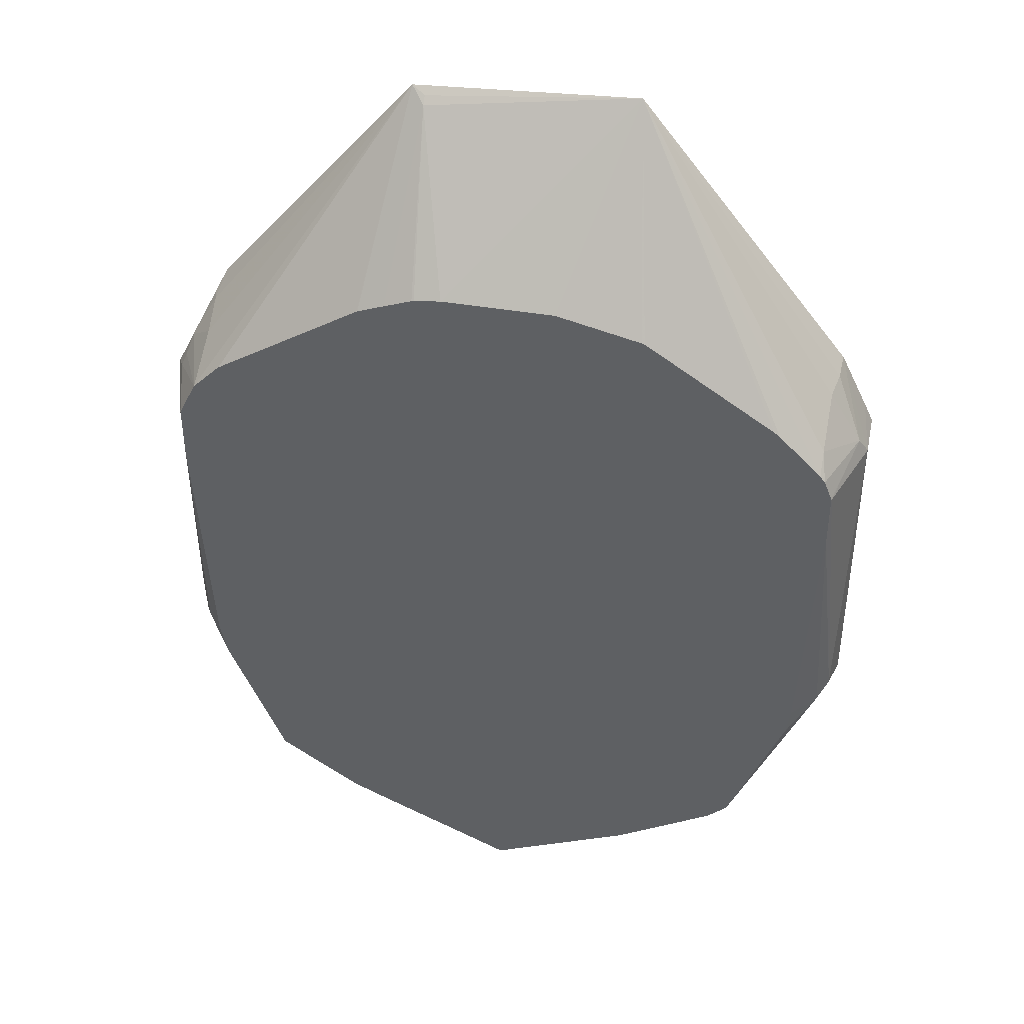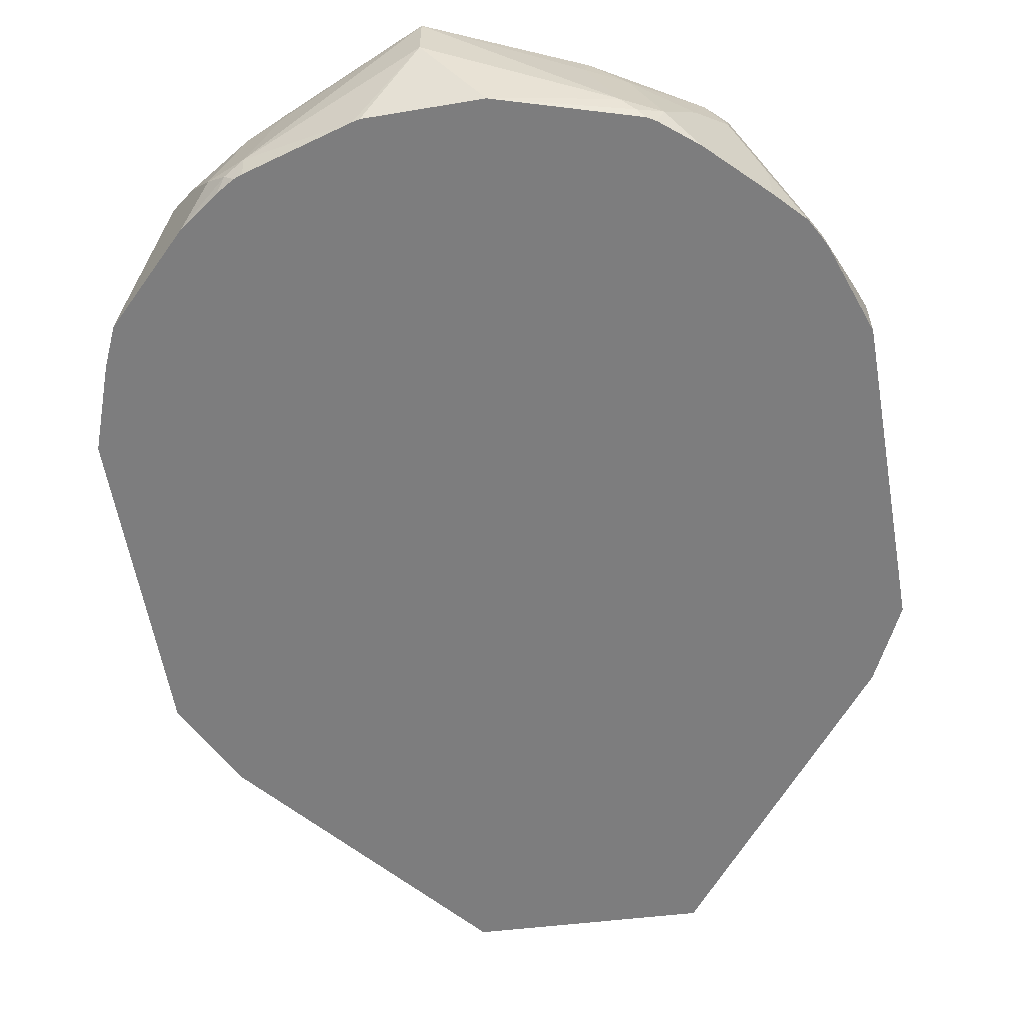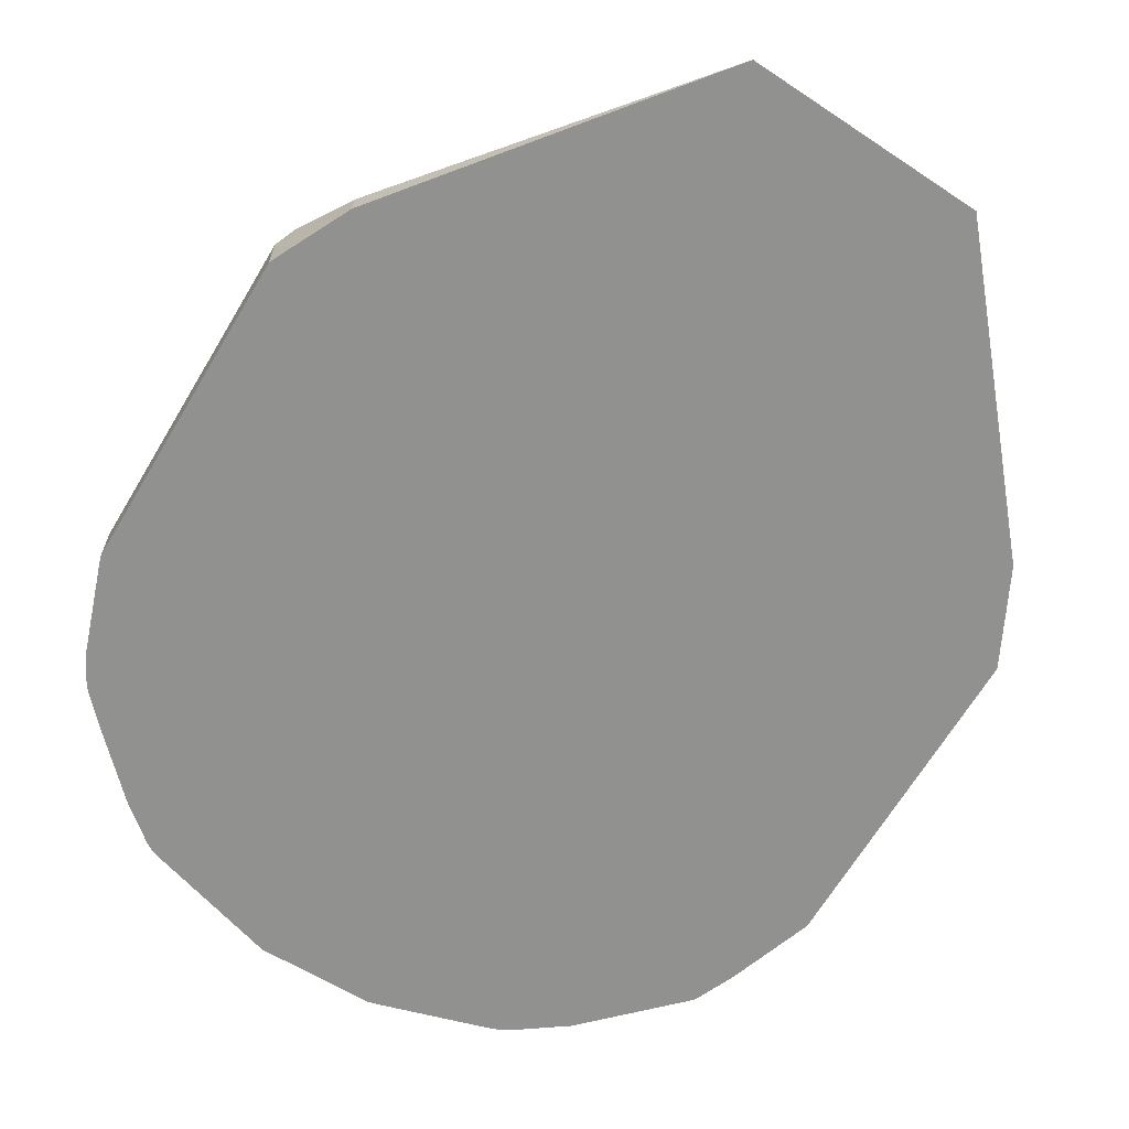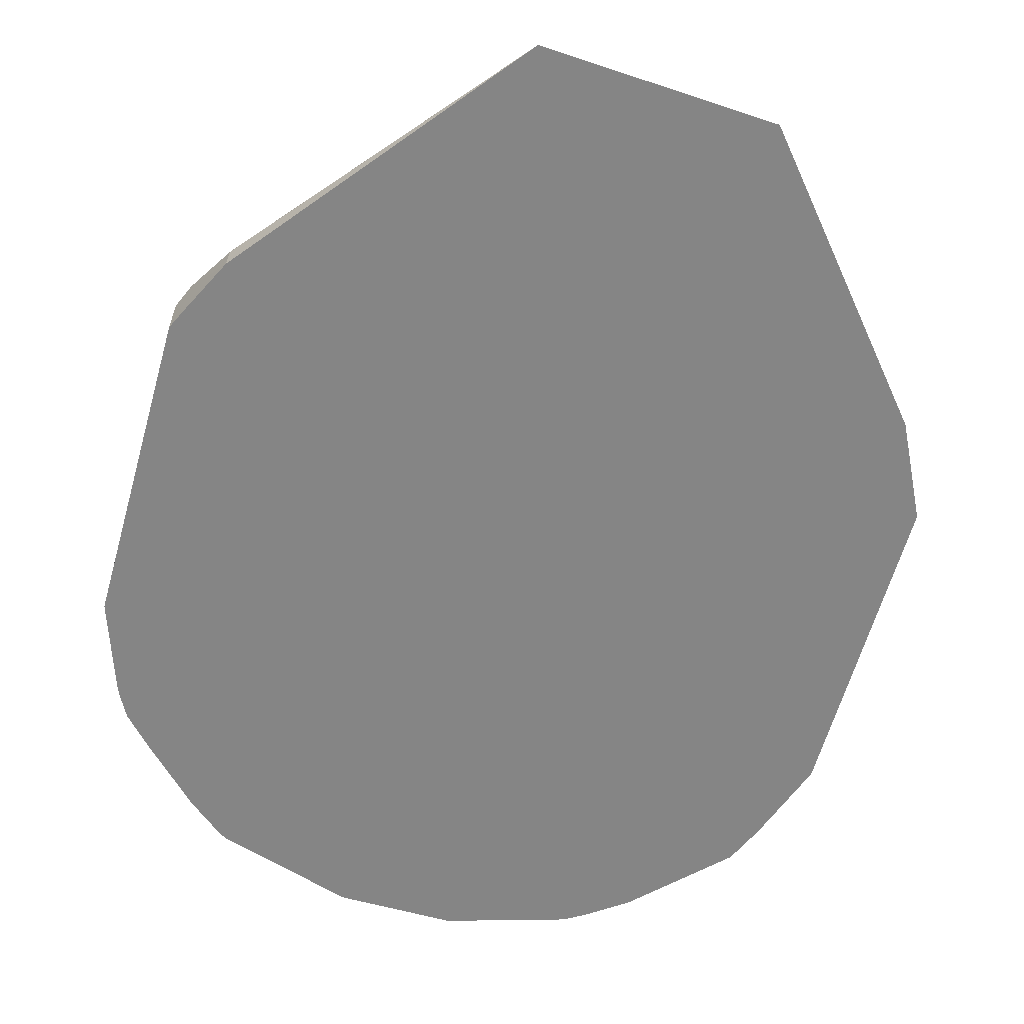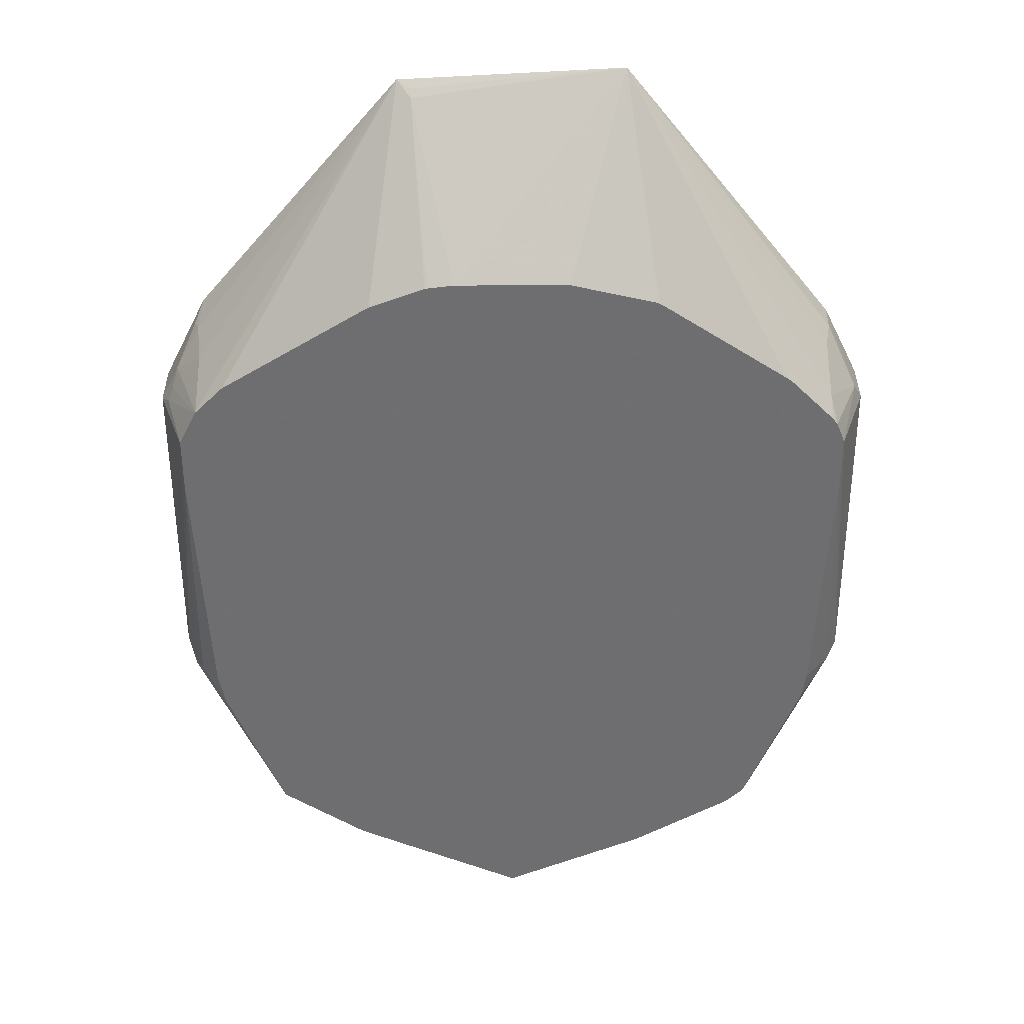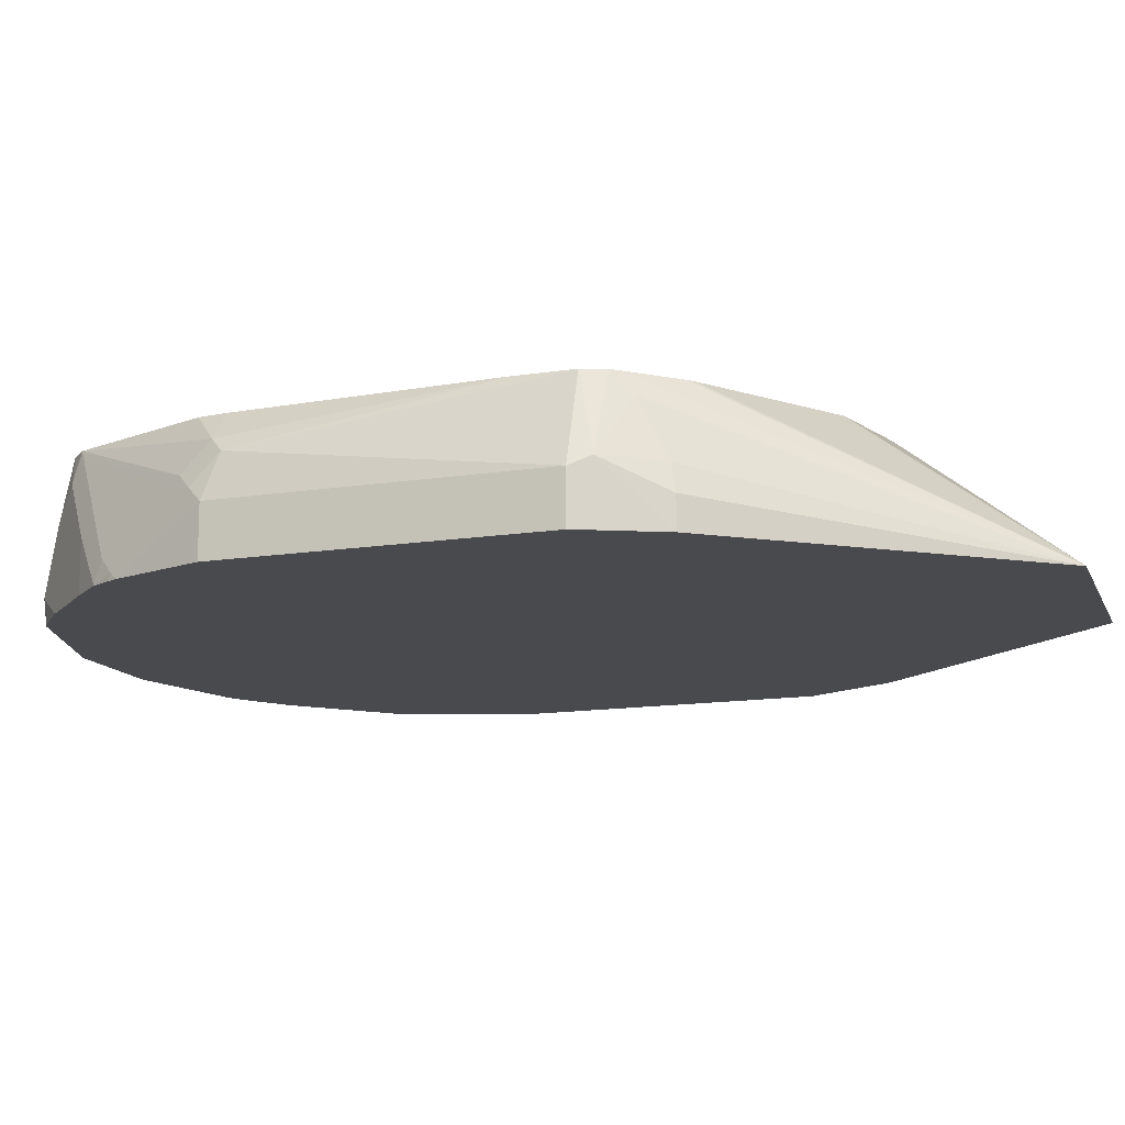
<metadata>
{"format":"obj","ext":"obj","renderer":"f3d","projection":"perspective","resolution":1024,"background":"white","views":[{"elev":41.4,"azim":11.9,"up":"+Y"},{"elev":-59.1,"azim":9.8,"up":"+Z"},{"elev":-66.0,"azim":149.2,"up":"+Z"},{"elev":-61.7,"azim":164.3,"up":"+Z"},{"elev":35.6,"azim":-0.3,"up":"+Y"},{"elev":-13.4,"azim":109.9,"up":"+Z"}]}
</metadata>
<code>
v 0.1997 0.3533 0.4798
v 0.1947 0.364 0.4798
v 0.1997 0.3533 0.507
v 0.1997 0.1844 0.4798
v 0.1796 0.3947 0.4798
v 0.1946 0.3636 0.5121
v 0.1844 0.3533 0.5531
v 0.1959 0.192 0.53
v 0.1997 0.1844 0.507
v 0.1826 0.1348 0.4798
v 0.06143 0.5436 0.4798
v 0.1792 0.3943 0.4968
v 0.1767 0.3917 0.5108
v 0.1767 0.3764 0.5416
v 0.1795 0.3649 0.5534
v 0.184 0.3539 0.5534
v 0.1842 0.3533 0.5534
v 0.1844 0.3226 0.5531
v 0.1901 0.1844 0.5377
v 0.1959 0.1767 0.5147
v 0.1842 0.3223 0.5534
v 0.1805 0.1306 0.4839
v 0.1798 0.1292 0.4798
v -0.06143 0.5371 0.4798
v -0.05376 0.5338 0.4839
v -0.05376 0.53 0.4878
v -0.03069 0.4531 0.5534
v 0.03069 0.4531 0.5534
v 0.07679 0.4423 0.5534
v 0.07843 0.4417 0.5534
v 0.0845 0.4378 0.5534
v 0.1498 0.3946 0.5534
v 0.1533 0.3919 0.5534
v 0.1651 0.3802 0.5534
v 0.1768 0.3684 0.5534
v 0.1765 0.1844 0.5534
v 0.1747 0.1699 0.5534
v 0.1745 0.169 0.5534
v 0.1747 0.169 0.5531
v 0.144 0.0922 0.5531
v 0.1901 0.169 0.5223
v 0.1498 0.09991 0.5454
v 0.1747 0.1229 0.4916
v 0.1742 0.119 0.4798
v -0.07707 0.4395 0.5534
v -0.07652 0.4398 0.5534
v -0.06174 0.4454 0.5534
v -0.1753 0.4022 0.4798
v -0.1767 0.3956 0.4993
v -0.1741 0.3892 0.5223
v -0.1741 0.3738 0.5531
v -0.1586 0.3891 0.5534
v -0.04649 0.451 0.5534
v -0.0452 0.4513 0.5534
v 0.1437 0.09194 0.5534
v 0.1434 0.08708 0.5377
v 0.1587 0.1024 0.507
v 0.1587 0.1024 0.4798
v -0.1792 0.3943 0.4916
v -0.1855 0.3817 0.4798
v -0.1895 0.3738 0.507
v -0.192 0.3649 0.5147
v -0.1742 0.3735 0.5534
v -0.174 0.3737 0.5534
v 0.1332 0.08207 0.5534
v 0.1331 0.08196 0.5531
v 0.128 0.07172 0.5223
v 0.128 0.07172 0.4798
v -0.1997 0.3533 0.4798
v -0.1997 0.3533 0.507
v -0.1946 0.3584 0.5172
v -0.1792 0.3634 0.5534
v 0.07859 0.04996 0.5534
v 0.09728 0.05637 0.5377
v 0.1126 0.05637 0.4916
v 0.1087 0.05585 0.4798
v -0.1997 0.1844 0.4798
v -0.1844 0.3533 0.5531
v -0.1997 0.1844 0.507
v -0.1971 0.1869 0.5198
v -0.1842 0.3535 0.5534
v 0.0001173 0.01552 0.5534
v 0.07679 0.04613 0.5377
v 0.07871 0.04996 0.5531
v 0.09216 0.04613 0.4916
v 0.09986 0.04996 0.4839
v 0.104 0.05306 0.4798
v -0.1836 0.139 0.4798
v -0.1844 0.3226 0.5531
v -0.192 0.1767 0.53
v -0.1741 0.1178 0.4814
v -0.1842 0.3228 0.5534
v -0.0002737 0.01567 0.5534
v 0 0.01541 0.5531
v 0 0.01541 0.5223
v 0.03069 0.03077 0.4798
v -0.1749 0.1194 0.4798
v -0.1869 0.1818 0.5403
v -0.1767 0.1306 0.4993
v -0.1434 0.08708 0.5428
v -0.1413 0.0892 0.5534
v -0.1767 0.1613 0.5454
v -0.1741 0.1178 0.4798
v -0.1765 0.1841 0.5534
v -0.07707 0.05011 0.5534
v -0.09728 0.05637 0.5428
v -0.07679 0.04613 0.5377
v -0.09216 0.04613 0.4916
v -0.03476 0.03175 0.4798
v -0.03069 0.03077 0.4798
v -0.1727 0.1653 0.5534
v -0.128 0.07172 0.5275
v -0.1254 0.07426 0.5403
v -0.1136 0.07074 0.5534
v -0.1223 0.07653 0.5534
v -0.128 0.07172 0.4798
v -0.09517 0.05849 0.5534
v -0.1126 0.05637 0.4968
v -0.1024 0.05125 0.4865
v -0.09677 0.05052 0.4798
v -0.09216 0.04877 0.4798
v -0.1065 0.05637 0.4798
f 67 74 75
f 66 74 67
f 65 74 66
f 65 73 74
f 56 58 57
f 62 71 63
f 61 70 71
f 60 69 70
f 119 122 120
f 56 68 58
f 63 71 72
f 61 71 62
f 71 78 81
f 69 77 79
f 69 79 70
f 70 78 71
f 70 79 80
f 70 80 78
f 71 81 72
f 73 82 83
f 73 83 84
f 73 84 74
f 74 84 83
f 56 75 68
f 74 83 85
f 74 85 75
f 68 75 76
f 56 67 75
f 40 42 41
f 56 65 66
f 24 50 51
f 75 85 86
f 24 51 52
f 24 52 45
f 26 47 53
f 26 53 54
f 26 54 27
f 38 55 40
f 38 40 39
f 40 55 56
f 40 56 57
f 40 57 43
f 40 43 42
f 43 57 44
f 44 57 58
f 48 59 49
f 48 60 70
f 48 70 61
f 48 61 59
f 49 59 61
f 49 61 50
f 50 61 51
f 51 61 62
f 51 62 63
f 51 63 64
f 51 64 52
f 55 65 56
f 56 66 67
f 75 86 76
f 94 108 95
f 77 88 79
f 94 106 107
f 94 107 108
f 95 108 109
f 95 109 110
f 95 110 96
f 98 102 111
f 98 111 104
f 100 112 113
f 100 113 114
f 100 114 115
f 100 115 101
f 101 111 102
f 94 105 106
f 105 117 106
f 106 118 107
f 106 117 114
f 106 114 113
f 106 113 112
f 107 118 108
f 108 118 119
f 108 119 120
f 108 120 121
f 108 121 109
f 116 122 119
f 116 119 118
f 24 49 50
f 106 112 118
f 93 105 94
f 92 98 104
f 91 100 99
f 78 80 89
f 78 89 92
f 78 92 81
f 79 90 80
f 79 88 91
f 79 91 90
f 80 90 89
f 82 93 94
f 82 94 83
f 83 94 85
f 85 94 95
f 85 95 96
f 85 96 86
f 86 96 87
f 88 97 91
f 89 90 98
f 89 98 92
f 90 91 99
f 90 99 100
f 90 100 101
f 90 101 102
f 90 102 98
f 91 97 103
f 91 103 116
f 91 116 118
f 91 118 112
f 91 112 100
f 76 86 87
f 24 48 49
f 15 27 54
f 24 47 26
f 3 6 7
f 3 7 8
f 3 8 9
f 4 9 10
f 5 11 12
f 5 12 6
f 6 13 14
f 6 14 15
f 6 15 16
f 6 16 7
f 6 12 13
f 7 16 17
f 3 5 6
f 7 17 21
f 7 18 8
f 8 19 20
f 8 20 9
f 8 18 21
f 8 21 19
f 9 20 22
f 9 22 10
f 10 22 23
f 11 24 25
f 11 25 26
f 11 26 27
f 11 27 28
f 7 21 18
f 11 28 29
f 2 5 3
f 1 24 11
f 24 26 25
f 1 2 3
f 1 3 9
f 1 9 4
f 1 4 10
f 1 10 23
f 1 23 44
f 1 44 58
f 1 58 68
f 1 68 76
f 1 76 87
f 1 87 96
f 1 11 5
f 1 96 110
f 1 109 121
f 1 121 120
f 1 120 122
f 1 122 116
f 1 116 103
f 1 103 97
f 1 97 88
f 1 88 77
f 1 77 69
f 1 69 60
f 1 60 48
f 1 48 24
f 1 110 109
f 11 29 30
f 1 5 2
f 11 31 32
f 15 117 105
f 15 105 93
f 15 93 82
f 15 82 73
f 15 73 65
f 15 65 55
f 15 55 38
f 15 38 37
f 15 37 36
f 15 36 21
f 15 21 17
f 19 21 36
f 15 114 117
f 19 36 37
f 19 38 39
f 19 39 40
f 19 40 41
f 19 41 20
f 20 41 42
f 20 42 43
f 20 43 22
f 22 43 44
f 22 44 23
f 24 45 46
f 11 30 31
f 24 46 47
f 19 37 38
f 15 115 114
f 15 17 16
f 15 34 33
f 11 33 34
f 15 101 115
f 11 34 35
f 11 35 14
f 11 14 13
f 11 13 12
f 14 35 15
f 15 35 34
f 15 33 32
f 15 32 31
f 15 31 30
f 11 32 33
f 15 29 28
f 15 28 27
f 15 30 29
f 15 54 53
f 15 111 101
f 15 104 111
f 15 92 104
f 15 81 92
f 15 63 72
f 15 64 63
f 15 72 81
f 15 45 52
f 15 46 45
f 15 47 46
f 15 53 47
f 15 52 64

</code>
